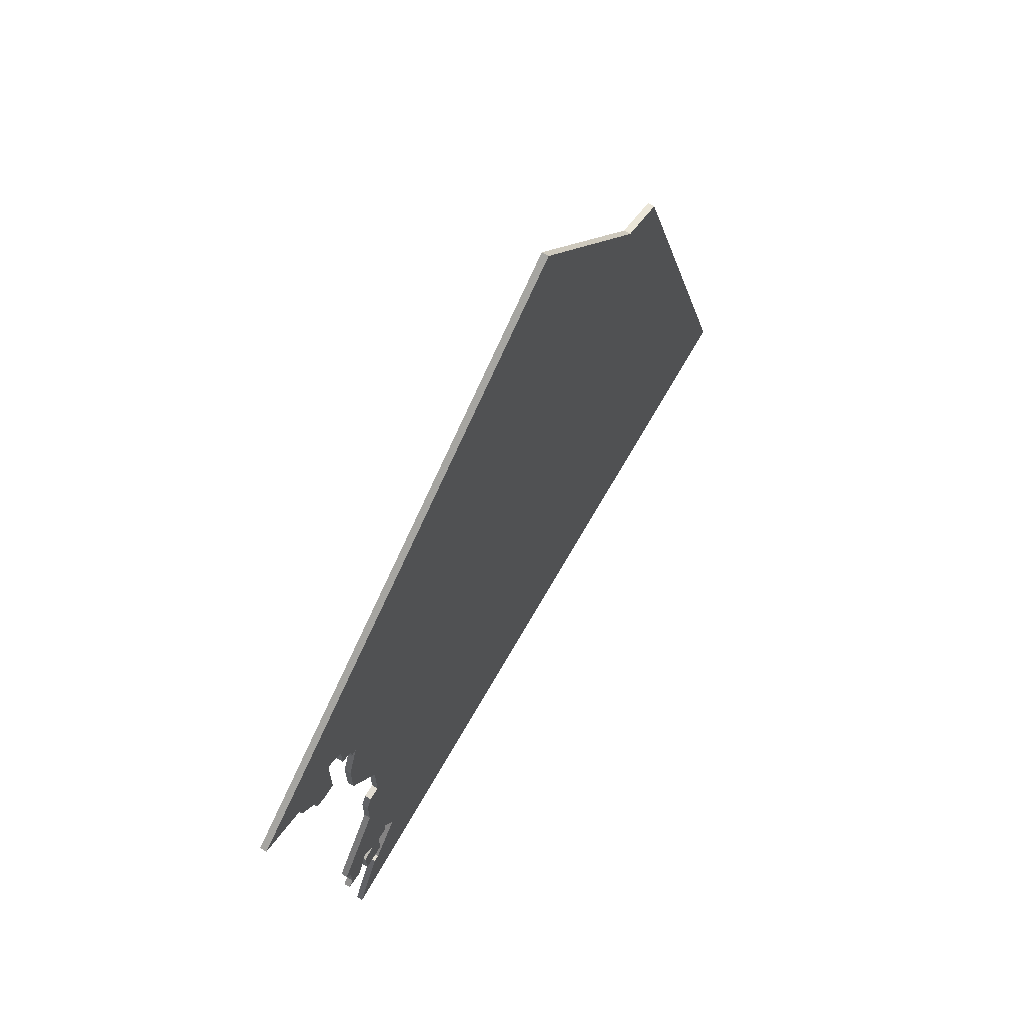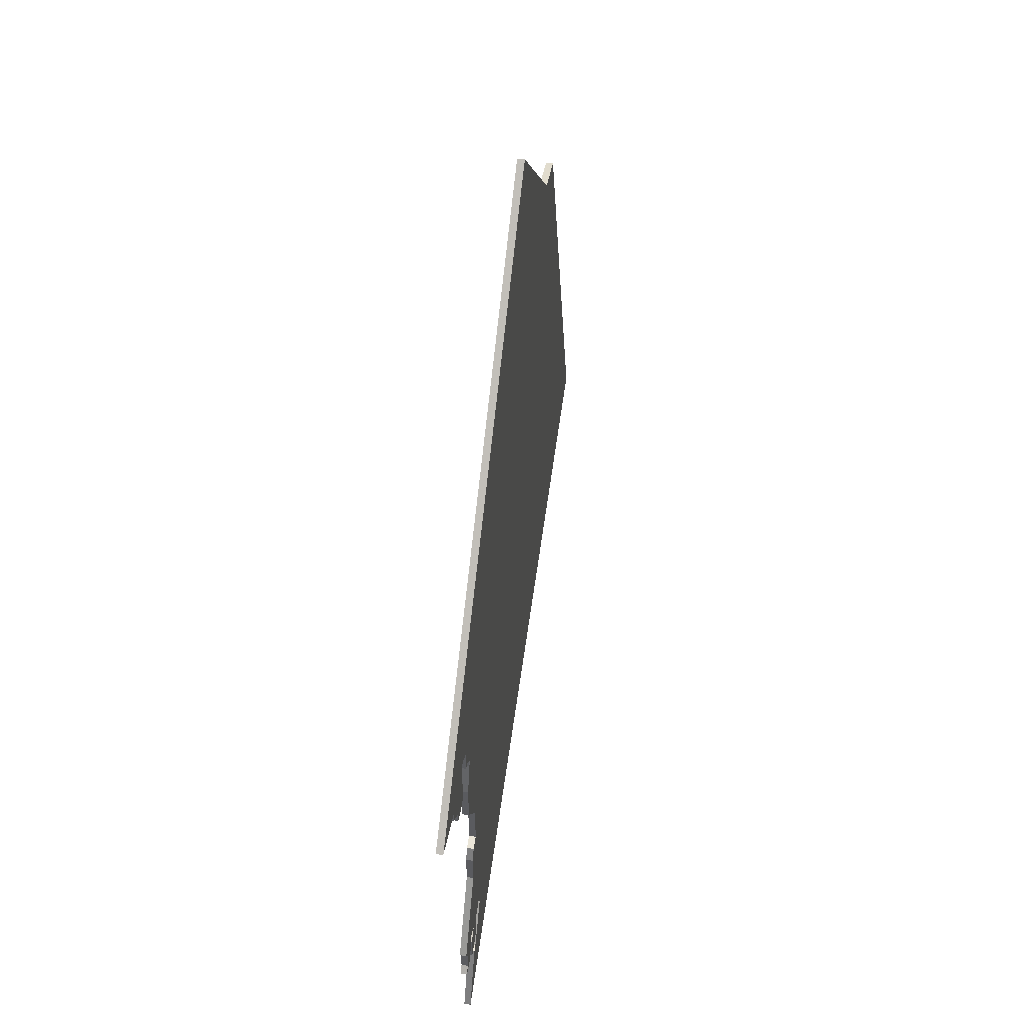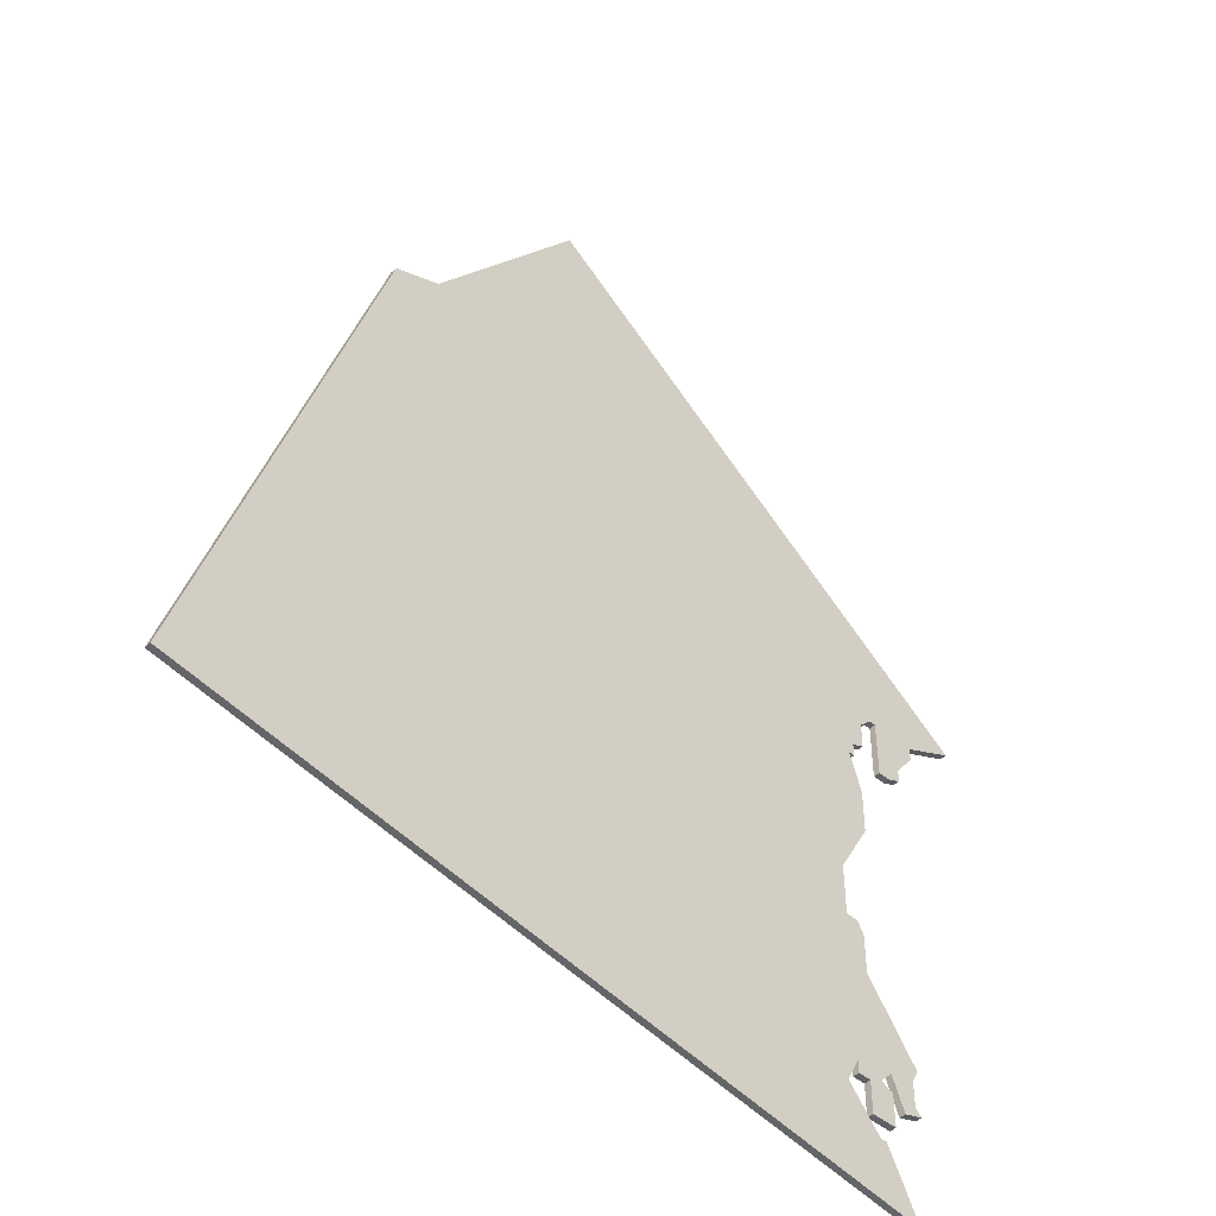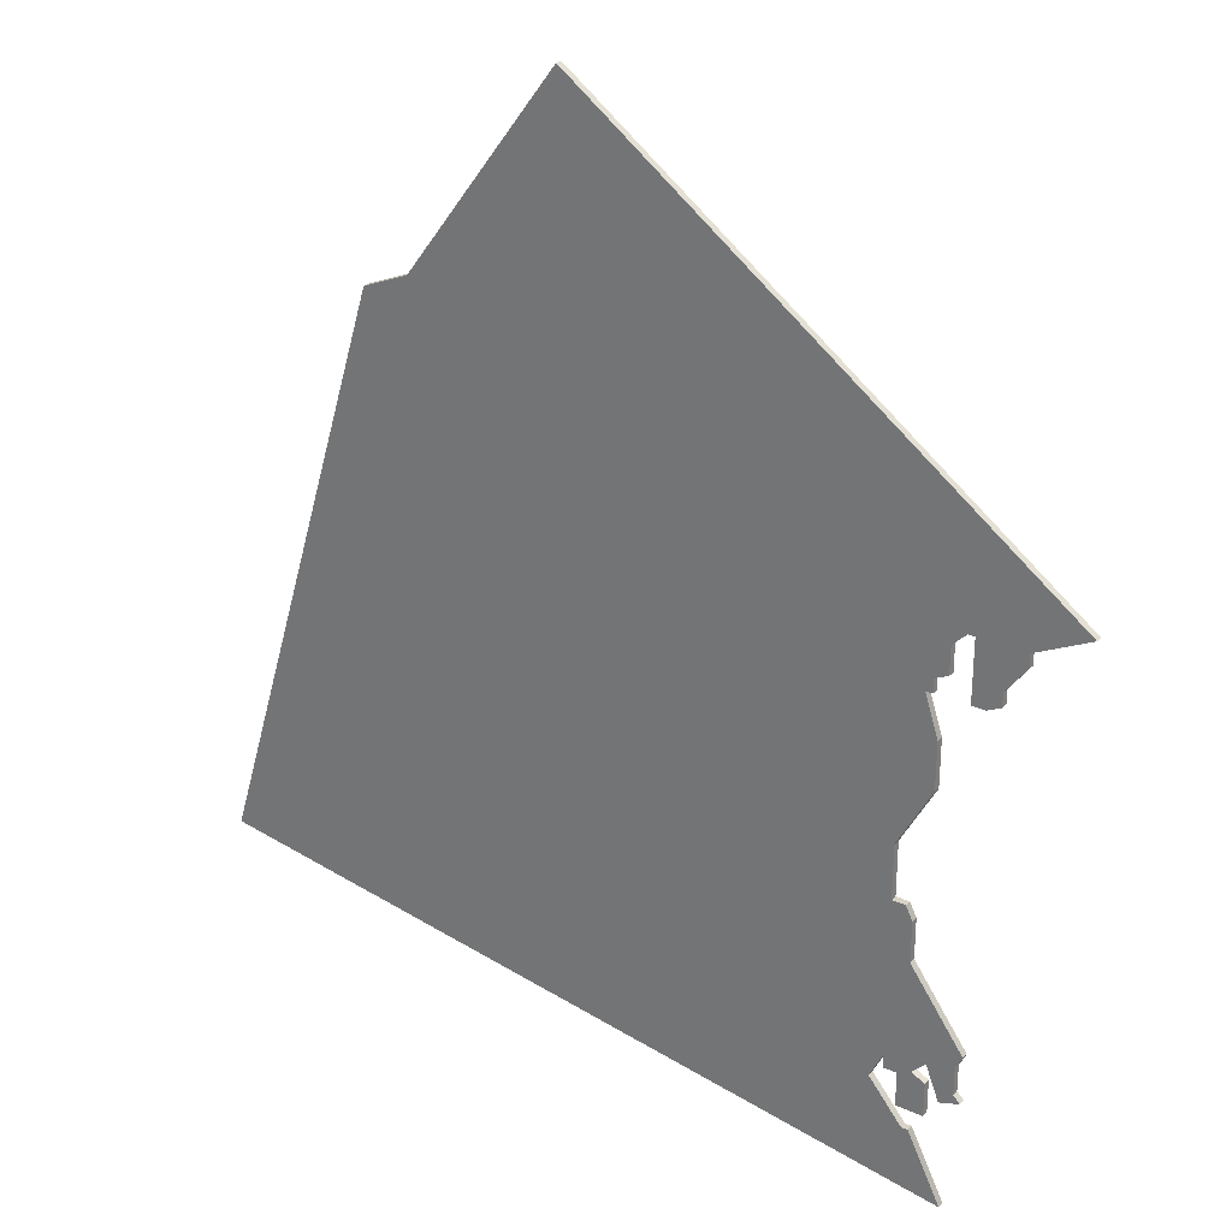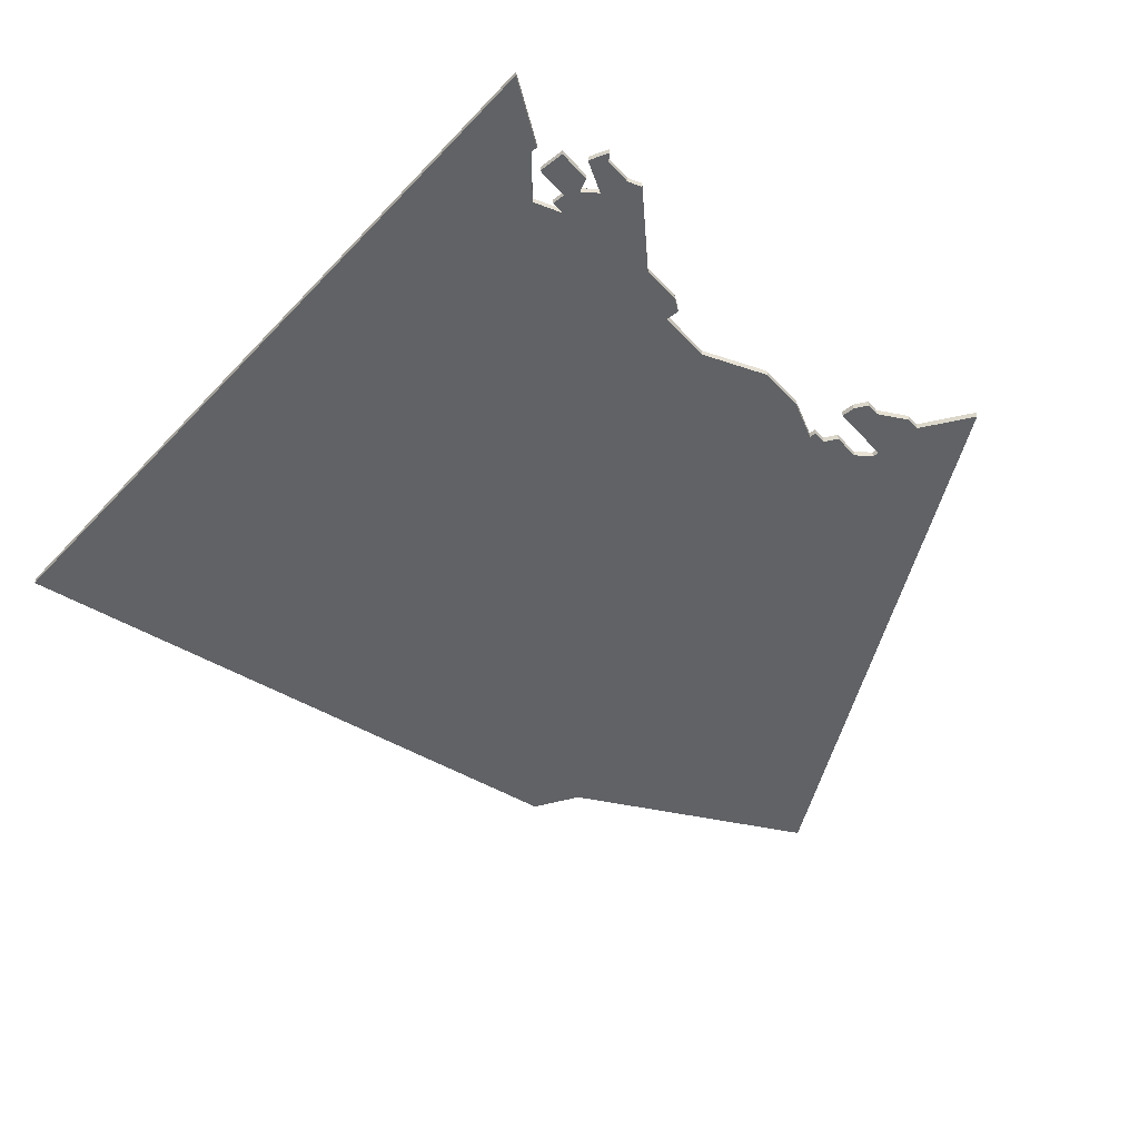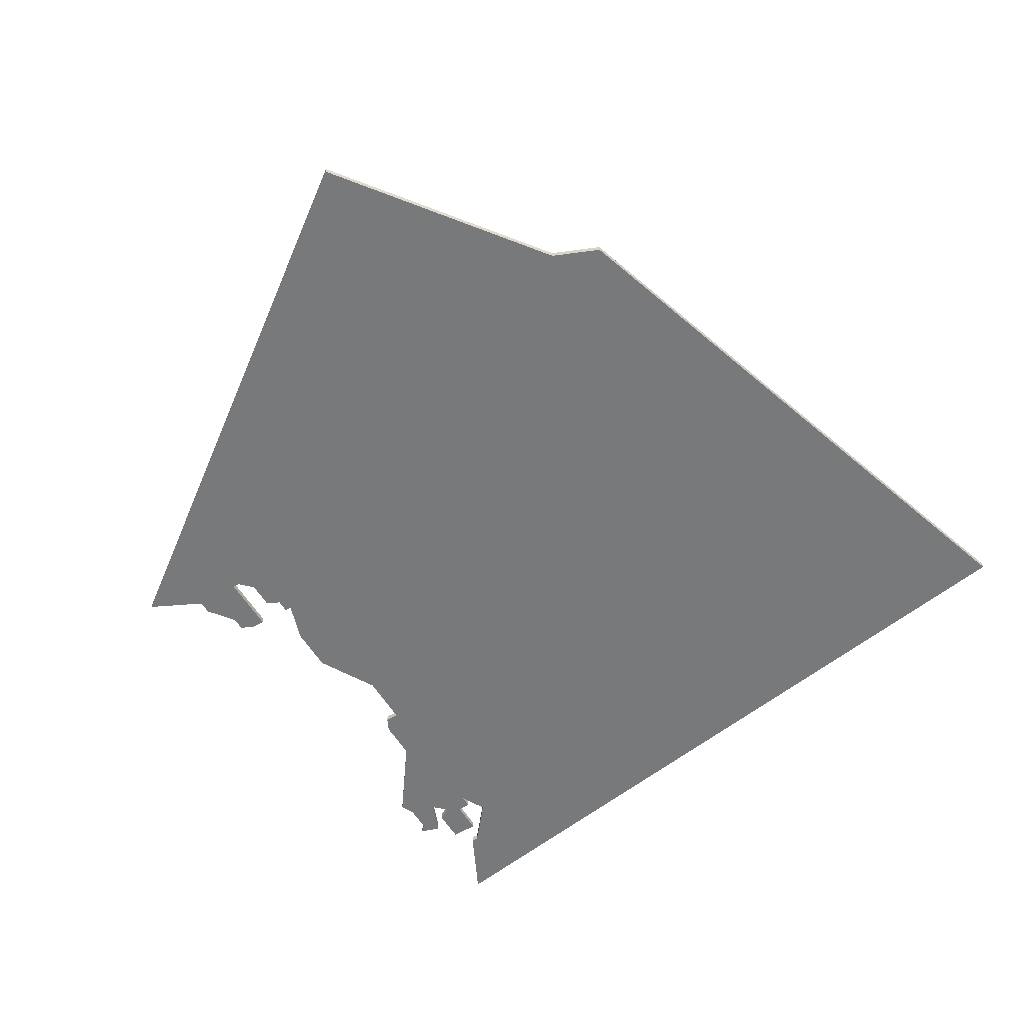
<metadata>
{"format":"obj","ext":"obj","renderer":"f3d","projection":"perspective","resolution":1024,"background":"white","views":[{"elev":68.3,"azim":121.1,"up":"+Y"},{"elev":56.3,"azim":98.3,"up":"+Y"},{"elev":-46.4,"azim":-43.5,"up":"+Y"},{"elev":27.8,"azim":34.6,"up":"+Y"},{"elev":-50.5,"azim":40.5,"up":"+Z"},{"elev":-57.7,"azim":-148.7,"up":"+Z"}]}
</metadata>
<code>
v 4624 -1791 0
v 4624 -1791 1
v 4632 -1727 0
v 4632 -1727 1
v 4632 -1794 0
v 4632 -1794 1
v 4632 -1786 0
v 4632 -1786 1
v 4632 -1731 0
v 4632 -1731 1
v 4632 -1789 0
v 4632 -1789 1
v 4631 -1747 0
v 4631 -1747 1
v 4631 -1740 0
v 4631 -1740 1
v 4639 -1731 0
v 4639 -1731 1
v 4639 -1733 0
v 4639 -1733 1
v 4630 -1788 0
v 4630 -1788 1
v 4630 -1797 0
v 4630 -1797 1
v 4630 -1732 0
v 4630 -1732 1
v 4630 -1734 0
v 4630 -1734 1
v 4547 -1702 0
v 4547 -1702 1
v 4629 -1772 0
v 4629 -1772 1
v 4629 -1797 0
v 4629 -1797 1
v 4629 -1766 0
v 4629 -1766 1
v 4629 -1734 0
v 4629 -1734 1
v 4637 -1790 0
v 4637 -1790 1
v 4637 -1783 0
v 4637 -1783 1
v 4637 -1734 0
v 4637 -1734 1
v 4554 -1699 0
v 4554 -1699 1
v 4628 -1794 0
v 4628 -1794 1
v 4628 -1764 0
v 4628 -1764 1
v 4628 -1789 0
v 4628 -1789 1
v 4636 -1785 0
v 4636 -1785 1
v 4636 -1789 0
v 4636 -1789 1
v 4520 -1790 0
v 4520 -1790 1
v 4635 -1807 0
v 4635 -1807 1
v 4635 -1725 0
v 4635 -1725 1
v 4635 -1734 0
v 4635 -1734 1
v 4577 -1668 0
v 4577 -1668 1
v 4626 -1787 0
v 4626 -1787 1
v 4626 -1764 0
v 4626 -1764 1
v 4626 -1789 0
v 4626 -1789 1
v 4626 -1756 0
v 4626 -1756 1
v 4634 -1791 0
v 4634 -1791 1
v 4634 -1725 0
v 4634 -1725 1
v 4642 -1727 0
v 4642 -1727 1
v 4642 -1725 0
v 4642 -1725 1
v 4650 -1721 0
v 4650 -1721 1
f 1 57 69
f 71 67 51
f 1 69 67
f 1 33 59
f 51 5 47
f 59 33 23
f 31 7 67
f 11 51 21
f 51 67 21
f 21 67 7
f 59 57 1
f 67 69 31
f 57 29 73
f 73 29 45
f 65 3 45
f 37 73 45
f 69 57 73
f 69 49 35
f 37 15 73
f 25 27 37
f 45 25 37
f 73 15 13
f 35 31 69
f 25 45 3
f 31 41 7
f 55 75 7
f 5 51 11
f 75 55 39
f 7 41 53
f 55 7 53
f 83 61 77
f 65 77 3
f 61 17 63
f 9 25 3
f 17 19 43
f 17 61 79
f 61 83 81
f 79 61 81
f 43 63 17
f 65 83 77
f 70 58 2
f 52 68 72
f 68 70 2
f 60 34 2
f 48 6 52
f 24 34 60
f 68 8 32
f 22 52 12
f 22 68 52
f 8 68 22
f 2 58 60
f 32 70 68
f 74 30 58
f 46 30 74
f 46 4 66
f 46 74 38
f 74 58 70
f 36 50 70
f 74 16 38
f 38 28 26
f 38 26 46
f 14 16 74
f 70 32 36
f 4 46 26
f 8 42 32
f 8 76 56
f 12 52 6
f 40 56 76
f 54 42 8
f 54 8 56
f 78 62 84
f 4 78 66
f 64 18 62
f 4 26 10
f 44 20 18
f 80 62 18
f 82 84 62
f 82 62 80
f 18 64 44
f 78 84 66
f 58 30 57
f 57 30 29
f 60 58 59
f 59 58 57
f 24 60 23
f 23 60 59
f 34 24 33
f 33 24 23
f 2 34 1
f 1 34 33
f 68 2 67
f 67 2 1
f 72 68 71
f 71 68 67
f 52 72 51
f 51 72 71
f 48 52 47
f 47 52 51
f 6 48 5
f 5 48 47
f 12 6 11
f 11 6 5
f 22 12 21
f 21 12 11
f 8 22 7
f 7 22 21
f 76 8 75
f 75 8 7
f 40 76 39
f 39 76 75
f 56 40 55
f 55 40 39
f 54 56 53
f 53 56 55
f 42 54 41
f 41 54 53
f 32 42 31
f 31 42 41
f 36 32 35
f 35 32 31
f 50 36 49
f 49 36 35
f 70 50 69
f 69 50 49
f 74 70 73
f 73 70 69
f 14 74 13
f 13 74 73
f 16 14 15
f 15 14 13
f 38 16 37
f 37 16 15
f 28 38 27
f 27 38 37
f 26 28 25
f 25 28 27
f 10 26 9
f 9 26 25
f 4 10 3
f 3 10 9
f 78 4 77
f 77 4 3
f 62 78 61
f 61 78 77
f 64 62 63
f 63 62 61
f 44 64 43
f 43 64 63
f 20 44 19
f 19 44 43
f 18 20 17
f 17 20 19
f 80 18 79
f 79 18 17
f 82 80 81
f 81 80 79
f 84 82 83
f 83 82 81
f 66 84 65
f 65 84 83
f 30 46 29
f 29 46 45
f 46 66 45
f 45 66 65

</code>
